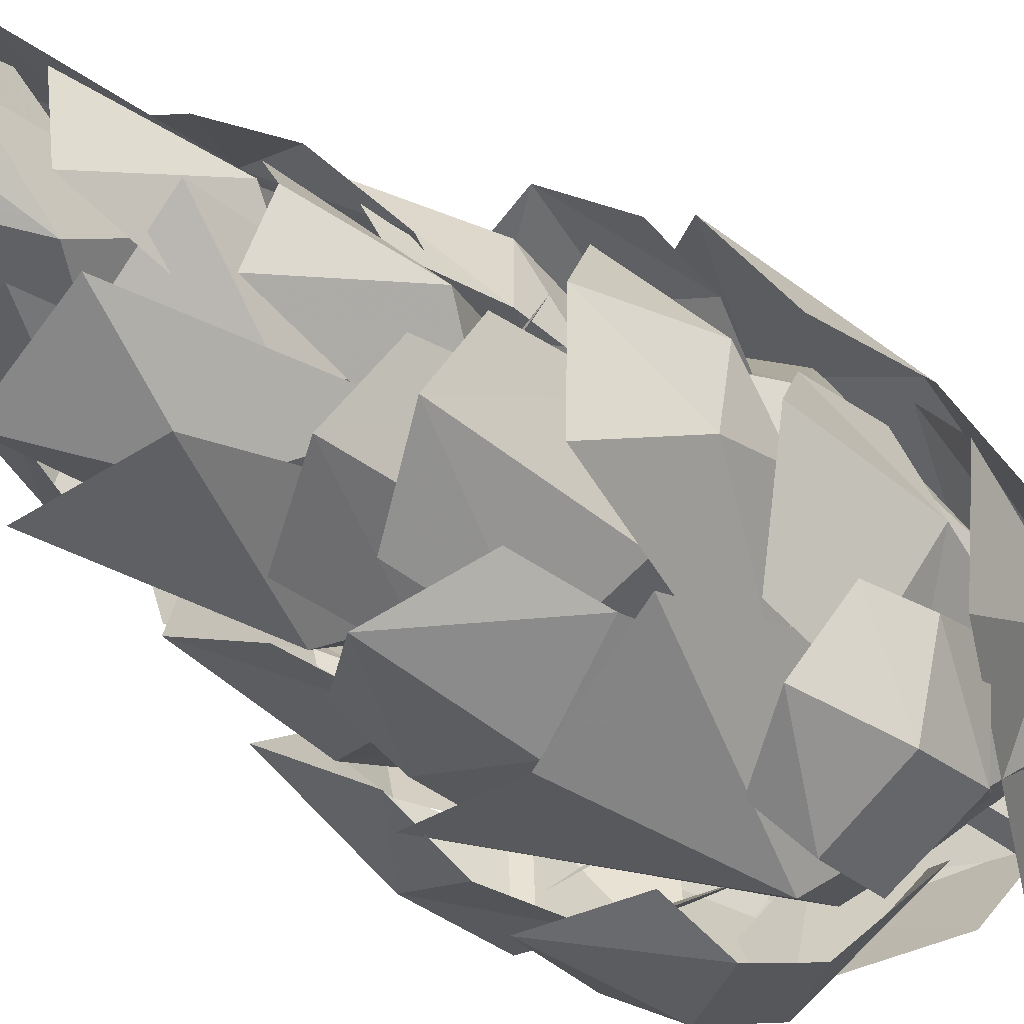
<metadata>
{"format":"obj","ext":"obj","renderer":"f3d","projection":"perspective","resolution":1024,"background":"white","views":[{"elev":-50.3,"azim":52.7,"up":"+Y"}]}
</metadata>
<code>
g gui
v -28.85 -0.05652 132.7
v -27.09 -18.2 130.3
v -23.67 -18.32 155.2
v -28.73 -3.582 150.4
v -10.17 12.25 112
v -5.993 -1.361 103.1
v -21.39 -13.45 111.4
v -24.98 5.304 118.7
v -4.444 -23.54 117.2
v -10.93 -26.52 131.7
v 5.641 -10.79 110.7
v -12.12 -25.79 149.2
v 21.46 0.4578 143.4
v 19.36 15.93 141.9
v 15.72 14.62 161.4
v 18.86 1.551 157.7
v 4.179 -11.79 120
v -2.437 -0.8568 111.8
v 16.17 13.15 125.1
v 21.26 -1.498 132.3
v 3.733 23.93 128.9
v 3.799 24.24 141.5
v -9.76 11.16 116.9
v 3.708 22.03 155.2
v -10.7 -25.57 145.5
v 11.39 -12.73 118.9
v 5.406 -26.8 173.5
v -16.89 0.4183 120.7
v -22.88 -15.82 175.4
v 0.6207 24.16 145.9
v -13.67 25.03 145.6
v -12.47 20.82 159.1
v 0.006542 22.12 155.4
v 4.92 15.82 124.6
v -4.23 8.05 118.8
v -12.12 21.92 131.3
v 2.959 23.17 134.6
v -22.71 11.67 134.1
v -22.57 13.67 145.4
v -16.42 6.384 124.2
v -19.21 12.25 154.8
v 34.48 -1.639 78.94
v 19.57 18.58 67.08
v 26.4 25.07 89.88
v 37.18 6.239 99
v 2.647 30.85 79.43
v 8.883 35.44 99.5
v 8.769 -23.91 63.16
v -3.62 -2.982 51.62
v 28.1 25.77 123.8
v 36.66 5.047 116.7
v 9.077 32.64 117
v -23 8.161 63.66
v 6.352 -37.12 92.45
v 21.34 -32.4 91.14
v 19.73 -32.02 107.6
v 6.381 -34.37 102.2
v -6.515 -15.83 71.86
v 4.799 -8.288 64.63
v 18.21 -27.52 78.41
v 3.477 -33.33 80.78
v 24.56 -12.01 82.02
v 28.38 -19.07 93.14
v 13.31 1.937 72.66
v 26.91 -18.99 102.9
v -15.97 31.46 93.38
v -31.81 18.26 86.58
v -30.48 16.77 107.6
v -16.27 27.15 103
v 7.245 16.58 62.95
v -3.686 1.436 53.19
v -25.17 14.34 66.98
v -9.754 30.71 74.88
v -33.49 -7.274 73.5
v -37.89 -2.731 91.9
v -13.85 -15.4 61.39
v -35.09 -4.019 101.5
v 14.61 25.44 75.42
v -6.94 27 70.18
v -6.224 35.24 104.9
v 10.54 32.85 100.4
v 15.15 6.516 62.62
v -0.4812 1.524 54.79
v -24.08 18.93 77.45
v -20.75 25.22 102.3
v -16.39 0.3396 64.41
v -6.911 -22.9 132.1
v 7.76 -18.52 127.3
v 11.58 -23.82 161.1
v -4.905 -26.02 154.8
v -15.1 -9.962 110.6
v -1.453 -4.752 103.4
v 17.15 -2.975 131.2
v 18.39 -9.374 154.7
v 8.493 5.66 110.4
v -2.367 -32.95 87.88
v 20.55 -6.159 60.7
v 19.78 -29.56 124.4
v -21.61 -2.867 62.22
v -2.152 -36.8 123.2
v -23.2 -29.13 125
v 24.97 -3.825 108.7
v 4.814 13.19 87.59
v 29.7 4.25 121
v 1.868 -19.44 89.6
v 29.21 -2.46 142.5
v 22.85 -18.8 137.9
v 28.15 -10.85 122
v 24.94 13.83 136
v -25.38 -13.4 100.8
v -32.84 -11.45 118.6
v -38.11 7.116 117.2
v -30.48 5.785 99.37
v -29.33 -11.92 139.4
v -35.86 6.644 137.7
v -15.91 19.81 101.2
v 1.169 16.67 84.86
v -13.56 2.017 83.07
v -23.74 20.88 119.1
v -25.09 21.08 139.2
v -8.635 -17.79 84.54
v -9.186 -18.84 174.2
v 6.51 -13.61 155.4
v 4.681 -17.92 193.6
v -13.88 -1.803 157.2
v -7.039 -15.36 194.5
v -15.71 -7.562 195.4
v 18.1 1.491 173.8
v 2.77 10.19 153.8
v 9.748 12.38 194.3
v 7.096 -13.31 154.7
v 16.67 1.721 198.4
v 14.24 -10.67 195.2
v 3.415 18.26 185.9
v -9.146 8.971 166.9
v -9.435 12.95 205.7
v 14.7 7.107 167.3
v 2.075 13.49 205.9
v 13.25 8.939 206.1
v -18.75 10.03 163.3
v -14.22 -6.913 145.4
v -18.53 -1.991 183.4
v -3.032 15.26 144.9
v -15.73 8.783 183.4
v -7.914 17.86 181.7
v -1.186 -4.982 232.8
v -0.0102 -2.162 254.9
v -0.1634 -1.585 254.5
v -4.738 0.8909 232.7
v 4.804 -0.8291 232.8
v 1.035 -1.523 254.4
v 4.834 1.198 231.8
v 0.9425 -0.5154 254.3
v 0.7434 -1.085 253.9
v 4.877 -4.274 231.1
v 0.48 4.956 231.1
v 0.03411 -0.3524 253.9
v -3.549 2.762 228.7
v -0.6419 -0.6956 254.2
v 0.2984 -0.2982 254.4
v 4.267 3.293 228.8
v -1.842 -5.45 229.6
v -0.9208 -1.536 254.3
v -3.783 -14.75 197.6
v 10.13 -7.187 183
v 2.915 -11.98 215.8
v -9.979 -0.3162 183
v -3.773 -13.24 219.4
v -10.05 -9.094 215.9
v 11.34 6.688 199.4
v -1.125 9.031 185.2
v 3.665 12.29 215.2
v 10.42 -5.699 185.1
v 15.21 -2.443 215.1
v -11.8 9.127 200.3
v -11.95 -4.203 183.4
v -13.41 0.1472 218
v 1.386 12.33 183.7
v -3.917 11.91 218.3
v 3.588 -6.391 216.4
v 0.0693 6.2 216.1
v 7.073 1.914 227.1
v 3.588 -6.391 217.4
v 1.233 5.328 238.6
v 4.884 1.451 241.4
v 4.632 -4.44 238.5
v -8.697 -5.14 201.5
v 6.97 -4.527 201.2
v -0.6126 -11.65 214.4
v 6.15 -8.422 226.7
v -6.384 -9.112 227
v -16.36 8.951 180.3
v -19.91 11.18 167.5
v -26.8 -4.102 169.2
v -21.06 -3.372 185.2
v -3.262 12.43 136.4
v -8 -2.028 130.6
v -19.98 -3.461 131.9
v -17.57 15.15 135.3
v -13.56 -19.53 136.7
v -17.36 -18.73 152.7
v -25.73 -3.782 150.5
v -0.1439 -14.52 137.5
v 14.65 11.26 180.3
v 18.69 11.23 168.8
v 5.279 22.09 168.2
v 2.803 20.37 184.3
v 12.03 -5.425 134.4
v 0.285 2.677 126.5
v 5.35 19.43 149.9
v 19.67 6.023 155.1
v -14.07 12.85 151.2
v -13.31 14.78 165.2
v -12.86 2.639 131.2
v 21.96 -2.916 151.8
v 9.492 10.04 130.6
v 15.34 9.648 171.6
v 5.6 -12.74 132.2
v 20.36 -0.7755 172.5
v 15.65 -11.76 173.7
v -34.87 -21.73 88.67
v -23.44 -33.64 85.32
v -25.96 -31.79 107.9
v -33.86 -20.92 101
v -19.63 0.03563 69.35
v -7.754 -8.347 63.21
v -20.67 -28.36 73.7
v -32.4 -17.47 77.98
v -6.041 -34.95 80.46
v -9.54 -38.27 90.27
v 3.494 -20.96 70.58
v -8.579 -35.09 101.8
v 24.91 -1.111 67.33
v 0.01505 13.51 54.46
v 27.9 16.41 93.4
v -3.242 -12.85 52.91
v 38.42 -2.075 95.89
v 30.41 -19.45 90.94
v -20.13 -23.62 125.7
v -4.058 -31.54 120.5
v -2.803 -30.46 146.1
v -16.29 -24.24 139.1
v -15.83 -0.2525 99.37
v -2.101 -3.434 91.09
v -4.415 -29.49 106.8
v -21.73 -21.71 113.2
v 14.63 -25.22 111.3
v 13.36 -26.68 124
v 12.44 -2.981 97.9
v 11.97 -24.65 137.6
v 5.539 2.154 207.5
v -5.33 2.091 207.7
v -0.1942 8.608 216.5
v 5.539 2.154 207.5
v -5.414 5.964 227.8
v -0.05958 8.806 233
v 5.458 6.077 227.6
v 1.131 6.792 206.4
v 8.209 3.497 217
v 5.036 -4.719 206.4
v 4.838 8.577 229.4
v 9.163 -2.762 229.3
v -4.517 6.558 194.7
v -6.249 -9.027 194.8
v -10.09 0.2206 210.3
v -7.148 -6.524 224.1
v -10.27 0.301 223.9
v -6.139 5.902 223.9
v -18.98 16.9 75.01
v -28.84 -3.147 68.78
v -34.51 -2.35 98.17
v -27.74 13.56 100.9
v -0.5483 12.91 60.84
v -0.317 -3.517 51.76
v -23.38 -23.42 74.91
v -30.46 -19.55 100.9
v -3.266 -20.21 60.84
v -7.384 22.3 126.1
v 7.958 20.31 124.3
v 9.187 27.43 114.7
v -7.766 31.01 112.9
v 10.56 12.24 87.84
v -3.538 10.24 80.31
v -7.277 29.61 100.5
v 10.73 25 103.6
v -23.62 19.52 104.6
v -21.99 22.08 115.6
v -17.46 7.004 88.55
v -20.25 14.17 125
v -18.9 -32.45 100.7
v -20.99 -33.08 116.7
v -36.52 -21.24 115.2
v -36.77 -20.7 99.11
v -21.07 -26.61 128.5
v -32.22 -16.09 138.1
v -36.94 -2.705 99.82
v -25.78 5.456 84.82
v -25.31 -13.02 84.18
v -37.73 -4.258 115.9
v -35.27 -3.934 127.3
v -9.525 -21.83 85.88
v 19.58 -25.22 98.35
v 32.53 -9.222 94.71
v 34.49 -8.863 118.6
v 21.52 -23.25 111.5
v -13.79 -13.97 74.58
v -9.157 1.757 64.23
v 24.67 -7.203 78.98
v 10.97 -23.76 84.3
v 18.8 14.7 82.77
v 26.86 10.9 96.6
v -4.069 19.32 72.58
v 27.97 8.797 110.3
v -8.588 6.914 178
v -5.129 -10.97 176.7
v -15.65 -4.572 191.5
v -10.49 -12.56 206.4
v -15.07 -6.065 206.8
v -13.66 1.565 207.4
v -3.021 -0.219 212.7
v -6.078 0.02192 225
v -2.145 3.538 225.1
v 2.732 4.696 212.5
v 1.319 -7.504 213.1
v -2.777 -4.971 225.5
v 0.005379 -24.62 166
v 13.77 -13.25 147.6
v 10.47 -17.98 188.5
v -12.68 -13.7 146.8
v -11 -20.59 187.7
v 0.5834 -7.424 223
v 0.1515 -6.579 244.7
v -0.9744 -4.089 244
v -3.894 -0.8206 223
v 6.359 -3.178 223.5
v 2.943 -5.906 244
v -7.506 0.4302 212
v 8.018 -1.646 211.2
v -0.5562 -9.4 223.3
v 4.488 -8.406 235.8
v -5.639 -6.942 236.4
v 9.532 -16.08 163.1
v 14.1 -1.707 144.2
v 18.59 -6.371 182.8
v -6.299 -14.16 145.1
v -1.818 -18.83 183.7
v 9.653 -13.78 190.9
v 10.95 0.09987 172.7
v 15.11 -6.69 206.6
v -5.72 -12.93 174.6
v 10.59 -11.21 210.8
v 4.358 -15.09 207.8
v 0.6935 -10.73 195.9
v 7.726 2.882 196
v 11.29 -8.143 208
v 12.98 -1.996 220.8
v 7.672 -12.99 220.7
v -21.14 14.02 151.4
v -12.48 -15.21 181.4
v -16.87 -17.93 168.7
v -5.197 0.2721 237.9
v -4.191 2.023 238
v -4.787 -1.561 238.3
v 7.49 -4.131 182.6
v -9.763 2.897 181.9
v 1.188 7.656 195.9
v 7.49 -4.131 182.6
v -7.833 5.157 212.4
v -0.1002 6.726 216.4
v 6.207 0.08271 212.5
v 15.71 -7.658 110.4
v 6.55 11.01 108.2
v 6.183 7.691 145.5
v 15.22 -3.993 139.3
v 3.807 -12.57 88.27
v -4.819 0.5749 82.25
v -15.89 12.22 110.2
v -12.03 8.242 138.5
v -17.45 4.364 88.1
v -32.66 6.483 133.1
v -23.65 -7.622 112.3
v -28.7 -9.566 152.2
v -14.63 16.84 116.8
v -29.89 3.717 155.5
v -23.91 14.33 156.3
v -12.24 14.29 179
v -5.636 12.26 167.3
v -13.55 -3.839 166.5
v -15.83 6.773 182.1
v -14.28 -3.135 196.2
v -14.98 5.391 197
v -8.374 9.846 196.8
v 1.864 -24.48 125.3
v 14.94 -16.52 120.4
v 19.99 -20.67 154.2
v 4.598 -26.99 147.9
v -9.34 -14.05 103.7
v 2.533 -5.543 96.58
v 20.08 0.9021 124.3
v 22.9 -4.972 147.8
v 9.509 7.054 103.5
v 23.5 21.4 116.8
v 11.45 29.07 121.6
v 19.46 27.71 139.5
v 27.8 19.83 130.8
v 9.225 -5.186 97.98
v -5.671 -2.54 96.76
v 3.409 21.93 107
v 18.75 14.31 106.7
v -9.675 18.91 118.4
v -3.22 24.77 129.3
v -15.33 0.3323 107.8
v 4.359 22.78 140.7
v 7.296 -8.298 107.4
v 24.85 12.98 105.4
v 8.409 22.06 126.4
v -1.119 4.551 120.5
v 5.06 -12.5 90.31
v 1.504 6.537 62.81
v 23.16 6.215 80.42
v 10.79 30.24 79.02
v 15.01 34.1 96.02
v 3.756 37.05 112.1
v 19.16 -9.098 91.33
v 8.023 9.891 97.28
v 2.598 -3.838 115.2
v 11.07 -14.52 104.8
v 16.93 -9.264 76.89
v -5.394 -3.325 61.55
v 5.658 10.72 76.05
v -15.62 7.094 81.7
v -12.61 8.728 96.09
v -13.5 -1.696 108.6
v -20.2 -10.05 92.57
v -0.5735 -21.18 95.93
v -1.936 -9.194 115.8
v -15.26 -3.12 106.9
v -19.2 -6.805 78.36
v 2.084 1.762 62.79
v 0.6503 -16.74 75
v 17.35 -4.506 81.41
v 16.44 -9.389 95.34
v 12.58 -1.81 109.3
v -19.46 16.49 107.3
v -21.76 1.178 87.55
v -20.89 2.624 126.1
v -4.691 19.23 87.56
v -15.09 12.11 126.6
v -5.157 18.76 124.8
f 1 2 3
f 3 4 1
f 5 6 7
f 7 8 5
f 9 10 2
f 2 7 9
f 11 9 7
f 7 6 11
f 8 7 2
f 2 1 8
f 10 12 3
f 3 2 10
f 13 14 15
f 15 16 13
f 17 18 19
f 19 20 17
f 21 22 14
f 14 19 21
f 23 21 19
f 19 18 23
f 20 19 14
f 14 13 20
f 22 24 15
f 15 14 22
f 25 26 27
f 28 26 25
f 27 29 25
f 25 29 28
f 30 31 32
f 32 33 30
f 34 35 36
f 36 37 34
f 38 39 31
f 31 36 38
f 40 38 36
f 36 35 40
f 37 36 31
f 31 30 37
f 39 41 32
f 32 31 39
f 42 43 44
f 44 45 42
f 46 47 44
f 44 43 46
f 48 49 43
f 43 42 48
f 50 51 45
f 45 44 50
f 47 52 50
f 50 44 47
f 43 49 53
f 53 46 43
f 54 55 56
f 56 57 54
f 58 59 60
f 60 61 58
f 60 62 63
f 63 55 60
f 64 62 60
f 60 59 64
f 61 60 55
f 55 54 61
f 65 56 55
f 55 63 65
f 66 67 68
f 68 69 66
f 70 71 72
f 72 73 70
f 74 75 67
f 67 72 74
f 76 74 72
f 72 71 76
f 73 72 67
f 67 66 73
f 75 77 68
f 68 67 75
f 78 79 80
f 80 81 78
f 82 83 79
f 79 78 82
f 84 85 80
f 80 79 84
f 86 84 79
f 79 83 86
f 87 88 89
f 89 90 87
f 91 92 88
f 88 87 91
f 93 94 89
f 89 88 93
f 95 93 88
f 88 92 95
f 96 97 98
f 99 97 96
f 100 101 96
f 96 101 99
f 102 103 104
f 105 103 102
f 106 107 108
f 102 108 105
f 108 102 104
f 108 107 105
f 103 109 104
f 104 109 106
f 106 108 104
f 110 111 112
f 112 113 110
f 114 115 112
f 112 111 114
f 116 117 118
f 118 113 116
f 119 116 113
f 113 112 119
f 120 119 112
f 112 115 120
f 121 110 113
f 113 118 121
f 122 123 124
f 125 123 122
f 126 127 122
f 122 127 125
f 128 129 130
f 131 129 128
f 130 132 128
f 128 133 131
f 134 135 136
f 137 135 134
f 138 139 134
f 134 139 137
f 140 141 142
f 143 141 140
f 144 145 140
f 140 145 143
f 146 147 148
f 148 149 146
f 150 151 147
f 147 146 150
f 152 153 154
f 154 155 152
f 156 157 153
f 153 152 156
f 158 159 160
f 160 161 158
f 162 163 159
f 159 158 162
f 164 165 166
f 167 165 164
f 166 168 164
f 164 169 167
f 170 171 172
f 173 171 170
f 172 174 170
f 170 174 173
f 175 176 177
f 178 176 175
f 177 179 175
f 175 179 178
f 180 181 182
f 182 183 180
f 181 184 182
f 185 186 182
f 182 186 183
f 182 184 185
f 187 188 189
f 188 190 189
f 190 191 189
f 189 191 187
f 192 193 194
f 194 195 192
f 196 197 198
f 198 199 196
f 200 201 202
f 202 198 200
f 203 200 198
f 198 197 203
f 204 205 206
f 206 207 204
f 208 209 210
f 210 211 208
f 210 212 213
f 213 206 210
f 214 212 210
f 210 209 214
f 215 216 217
f 218 216 215
f 219 220 215
f 215 220 218
f 221 222 223
f 223 224 221
f 225 226 227
f 227 228 225
f 229 230 222
f 222 227 229
f 231 229 227
f 227 226 231
f 228 227 222
f 222 221 228
f 230 232 223
f 223 222 230
f 233 234 235
f 236 234 233
f 235 237 233
f 233 238 236
f 239 240 241
f 241 242 239
f 243 244 245
f 245 246 243
f 247 248 240
f 240 245 247
f 249 247 245
f 245 244 249
f 246 245 240
f 240 239 246
f 248 250 241
f 241 240 248
f 251 252 253
f 253 254 251
f 252 255 253
f 256 257 253
f 253 257 254
f 253 255 256
f 258 259 260
f 258 261 259
f 261 262 259
f 259 262 260
f 263 264 265
f 264 266 265
f 267 268 265
f 265 268 263
f 265 266 267
f 269 270 271
f 271 272 269
f 273 274 270
f 270 269 273
f 275 276 271
f 271 270 275
f 277 275 270
f 270 274 277
f 278 279 280
f 280 281 278
f 282 283 284
f 284 285 282
f 281 284 286
f 286 287 281
f 288 286 284
f 284 283 288
f 281 280 285
f 285 284 281
f 278 281 287
f 287 289 278
f 290 291 292
f 292 293 290
f 294 295 292
f 292 291 294
f 296 297 298
f 298 293 296
f 299 296 293
f 293 292 299
f 300 299 292
f 292 295 300
f 301 290 293
f 293 298 301
f 302 303 304
f 304 305 302
f 306 307 308
f 308 309 306
f 308 310 311
f 311 303 308
f 312 310 308
f 308 307 312
f 309 308 303
f 303 302 309
f 313 304 303
f 303 311 313
f 132 133 128
f 168 169 164
f 237 238 233
f 314 315 316
f 315 317 316
f 318 319 316
f 316 319 314
f 316 317 318
f 320 321 322
f 322 323 320
f 320 324 325
f 325 321 320
f 326 327 328
f 329 327 326
f 328 330 326
f 326 330 329
f 331 332 333
f 333 334 331
f 335 336 332
f 332 331 335
f 337 338 339
f 338 340 339
f 340 341 339
f 339 341 337
f 342 343 344
f 345 343 342
f 344 346 342
f 342 346 345
f 347 348 349
f 350 348 347
f 349 351 347
f 347 352 350
f 351 352 347
f 353 354 355
f 354 356 355
f 356 357 355
f 355 357 353
f 122 124 126
f 193 358 202
f 202 194 193
f 359 195 194
f 194 360 359
f 215 217 219
f 134 136 138
f 140 142 144
f 360 194 202
f 202 201 360
f 199 198 202
f 202 358 199
f 321 361 362
f 362 322 321
f 363 361 321
f 321 325 363
f 364 365 366
f 366 367 364
f 365 368 366
f 369 370 366
f 366 370 367
f 366 368 369
f 371 372 373
f 373 374 371
f 375 376 372
f 372 371 375
f 377 378 373
f 373 372 377
f 379 377 372
f 372 376 379
f 380 381 382
f 383 381 380
f 384 385 380
f 380 385 383
f 380 382 384
f 211 210 206
f 206 205 211
f 386 207 206
f 206 213 386
f 387 388 389
f 388 390 389
f 391 392 389
f 389 392 387
f 389 390 391
f 393 394 395
f 395 396 393
f 397 398 394
f 394 393 397
f 399 400 395
f 395 394 399
f 401 399 394
f 394 398 401
f 402 403 404
f 404 405 402
f 406 407 408
f 408 409 406
f 410 411 403
f 403 408 410
f 412 410 408
f 408 407 412
f 409 408 403
f 403 402 409
f 411 413 404
f 404 403 411
f 414 415 416
f 416 417 414
f 418 419 420
f 420 421 422
f 422 415 420
f 419 421 420
f 418 420 415
f 415 414 418
f 423 416 415
f 415 422 423
f 424 425 426
f 426 427 424
f 428 429 430
f 430 431 432
f 432 425 430
f 429 431 430
f 428 430 425
f 425 424 428
f 433 426 425
f 425 432 433
f 96 98 100
f 434 435 436
f 436 437 434
f 438 439 440
f 440 441 442
f 442 435 440
f 439 441 440
f 438 440 435
f 435 434 438
f 443 436 435
f 435 442 443
f 444 445 446
f 447 445 444
f 448 449 444
f 444 449 447
f 444 446 448
g gui
v -6.699 -1.412 -0.003137
v -3.85 -1.412 57.05
v -2.087 2.443 57.05
v -2.991 3.872 -0.003142
v 1.44 2.443 57.05
v 3.647 3.872 -0.003147
v 3.203 -1.412 57.05
v 6.698 -1.412 -0.003145
v -1.611 -0.1392 172.6
v -0.7579 1.853 172.6
v -2.087 2.443 57.05
v -3.85 -1.412 57.05
v 0.9475 1.853 172.6
v 1.44 2.443 57.05
v -2.087 2.443 57.05
v 1.8 -0.1392 172.6
v 3.203 -1.412 57.05
v 1.44 2.443 57.05
v -0.7579 1.853 172.6
v -1.611 -0.1392 172.6
v -0.4305 0.2806 211.5
v 0.4736 1.738 211.5
v 0.9475 1.853 172.6
v 1.833 0.2806 211.5
v 1.8 -0.1392 172.6
v 3.562 -0.3533 236.8
v -2.991 -6.697 -0.003136
v -2.087 -5.268 57.05
v -3.85 -1.412 57.05
v 3.647 -6.697 -0.00314
v 1.44 -5.268 57.05
v 3.203 -1.412 57.05
v -2.087 -5.268 57.05
v -0.7579 -2.132 172.6
v -3.85 -1.412 57.05
v 1.44 -5.268 57.05
v 0.9475 -2.132 172.6
v -2.087 -5.268 57.05
v 1.44 -5.268 57.05
v 3.203 -1.412 57.05
v 1.8 -0.1392 172.6
v -0.7579 -2.132 172.6
v 0.4736 -0.7728 211.5
v -0.4305 0.2806 211.5
v -1.611 -0.1392 172.6
v 0.9475 -2.132 172.6
v 1.8 -0.1392 172.6
v 1.833 0.2806 211.5
v 3.562 -0.3533 236.8
v 1.282 0.4471 143.4
v 0.8923 -1.167 143.8
v 13.26 -4.251 142.4
v 13.45 -3.445 142.2
v 1.169 -0.5399 141.6
v 13.4 -3.938 141.3
v 0.8009 -1.902 142.6
v 13.21 -4.619 141.8
v 13.26 -4.251 142.4
v 0.8923 -1.167 143.8
v 1.169 -0.5399 141.6
v 13.4 -3.938 141.3
v 26.74 -1.899 142.7
v 26.74 -1.899 142.7
v -1.286 1.027 118.3
v 0.2132 -0.5418 118.9
v 12.34 10.88 117
v 11.59 11.66 116.8
v -0.2806 0.2052 116
v 12.09 11.25 115.6
v 0.957 -1.162 117.3
v 12.71 10.57 116.3
v 12.34 10.88 117
v 0.2132 -0.5418 118.9
v -0.2806 0.2052 116
v 12.09 11.25 115.6
v 19.27 27.36 117.4
v 19.27 27.36 117.4
v -1.234 0.6925 89.43
v 0.638 1.435 88.45
v -4.348 17.12 91.58
v -5.284 16.75 92.08
v -1.956 1.387 87.03
v -5.645 17.1 90.87
v 0.2065 1.939 86.76
v -4.564 17.37 90.74
v -4.348 17.12 91.58
v 0.638 1.435 88.45
v -1.956 1.387 87.03
v -5.645 17.1 90.87
v -12.67 29.93 100.9
v -12.67 29.93 100.9
v -1.922 -2.556 89.43
v -2.929 -0.8117 88.45
v -17.72 -8.028 91.58
v -17.22 -8.9 92.08
v -2.503 -3.371 87.03
v -17.51 -9.308 90.87
v -3.364 -1.312 86.76
v -17.94 -8.279 90.74
v -17.72 -8.028 91.58
v -2.929 -0.8117 88.45
v -2.503 -3.371 87.03
v -17.51 -9.308 90.87
v -29.18 -18.12 100.9
v -29.18 -18.12 100.9
v -0.2151 -0.07861 174.1
v -0.4748 1.186 173.4
v -10.81 1.269 177.6
v -10.68 0.6369 178
v -1.091 -0.559 172.7
v -11.11 0.3967 177.3
v -1.087 0.8995 172.4
v -11.11 1.126 177.1
v -10.81 1.269 177.6
v -0.4748 1.186 173.4
v -1.091 -0.559 172.7
v -11.11 0.3967 177.3
v -19.12 -0.9115 185.8
v -19.12 -0.9115 185.8
v 0.01784 2.274 192.7
v 0.9494 2.084 192.2
v 3.993 9.056 195.3
v 3.527 9.151 195.5
v -0.05411 3.006 191.7
v 3.491 9.517 195
v 0.9323 2.581 191.4
v 3.985 9.305 194.9
v 3.993 9.056 195.3
v 0.9494 2.084 192.2
v -0.05411 3.006 191.7
v 3.491 9.517 195
v 4.92 15.32 201.3
v 4.92 15.32 201.3
f 450 451 452
f 452 453 450
f 453 452 454
f 454 455 453
f 455 454 456
f 456 457 455
f 458 459 460
f 460 461 458
f 459 462 463
f 463 464 459
f 462 465 466
f 466 467 462
f 468 469 470
f 470 471 468
f 468 471 472
f 472 471 473
f 473 474 472
f 471 470 475
f 473 471 475
f 450 476 477
f 477 478 450
f 476 479 480
f 480 477 476
f 479 457 481
f 481 480 479
f 482 483 458
f 458 484 482
f 485 486 483
f 483 487 485
f 488 489 490
f 490 486 488
f 491 492 493
f 493 494 491
f 491 495 492
f 495 496 497
f 497 492 495
f 492 498 493
f 497 498 492
f 499 500 501
f 501 502 499
f 503 499 502
f 502 504 503
f 505 506 507
f 507 508 505
f 505 509 510
f 510 506 505
f 501 511 502
f 502 511 504
f 506 512 507
f 510 512 506
f 513 514 515
f 515 516 513
f 517 513 516
f 516 518 517
f 519 520 521
f 521 522 519
f 519 523 524
f 524 520 519
f 515 525 516
f 516 525 518
f 520 526 521
f 524 526 520
f 527 528 529
f 529 530 527
f 531 527 530
f 530 532 531
f 533 534 535
f 535 536 533
f 533 537 538
f 538 534 533
f 529 539 530
f 530 539 532
f 534 540 535
f 538 540 534
f 541 542 543
f 543 544 541
f 545 541 544
f 544 546 545
f 547 548 549
f 549 550 547
f 547 551 552
f 552 548 547
f 543 553 544
f 544 553 546
f 548 554 549
f 552 554 548
f 555 556 557
f 557 558 555
f 559 555 558
f 558 560 559
f 561 562 563
f 563 564 561
f 561 565 566
f 566 562 561
f 557 567 558
f 558 567 560
f 562 568 563
f 566 568 562
f 569 570 571
f 571 572 569
f 573 569 572
f 572 574 573
f 575 576 577
f 577 578 575
f 575 579 580
f 580 576 575
f 571 581 572
f 572 581 574
f 576 582 577
f 580 582 576

</code>
